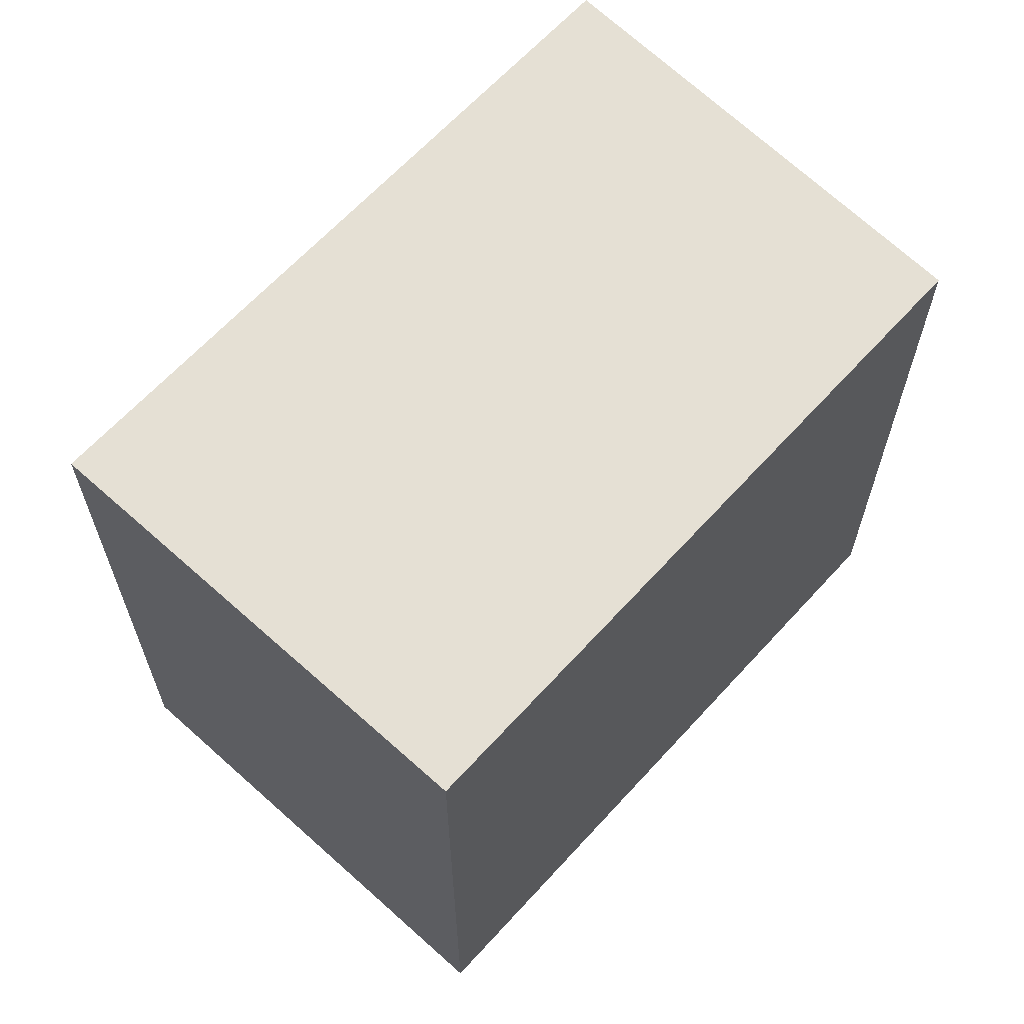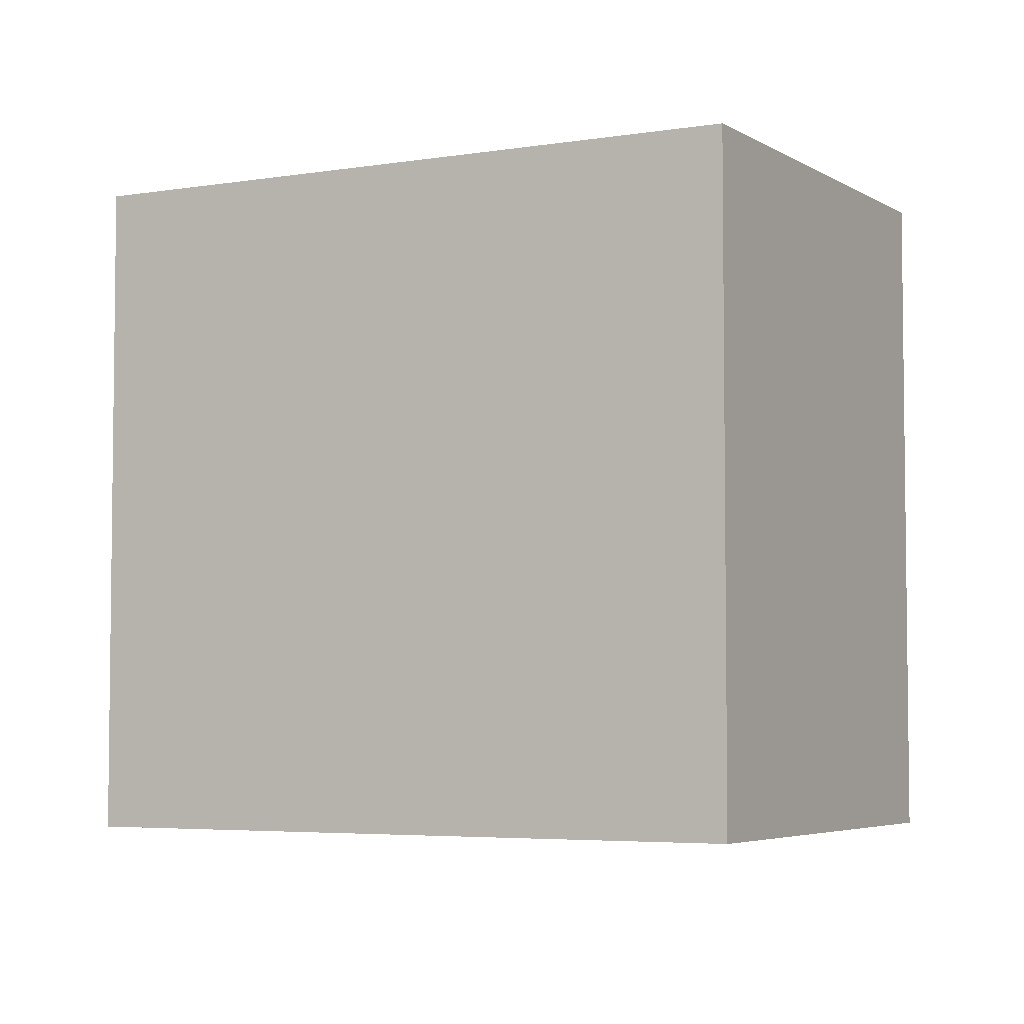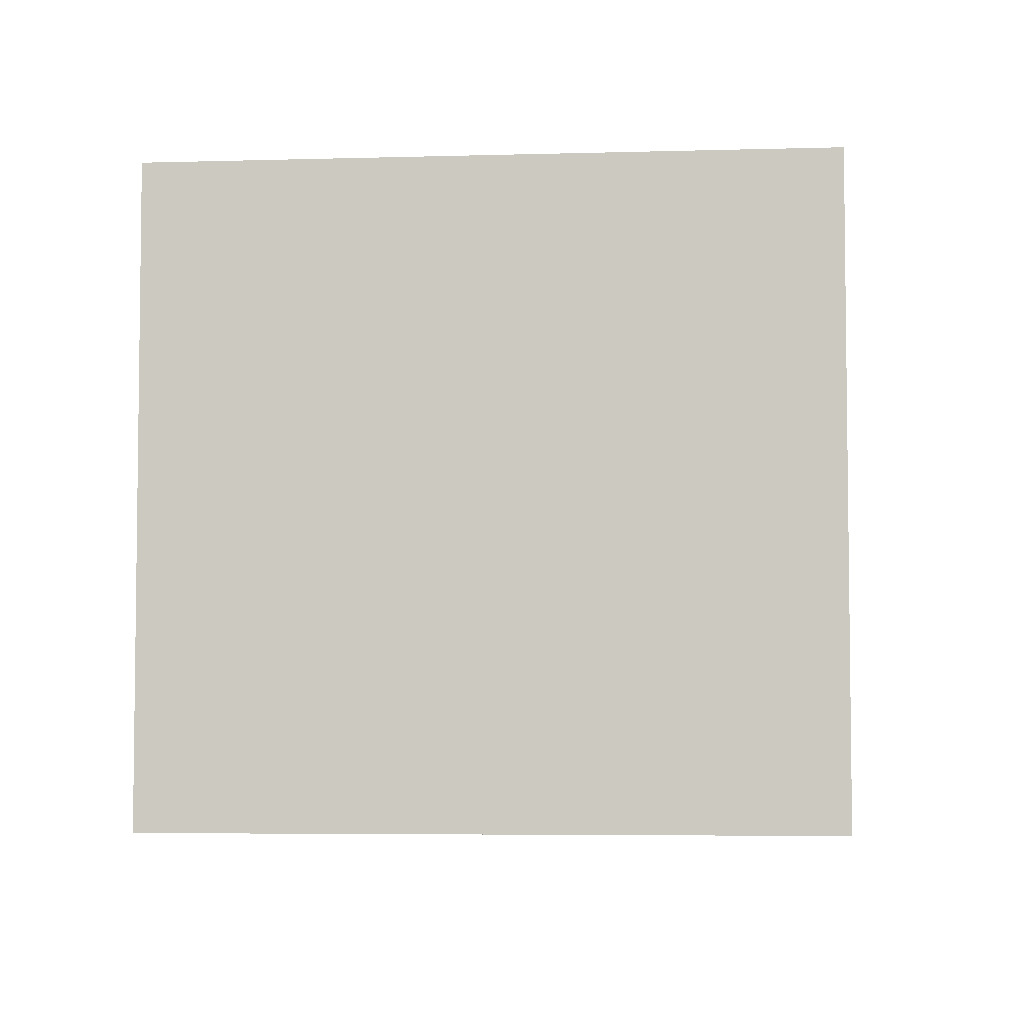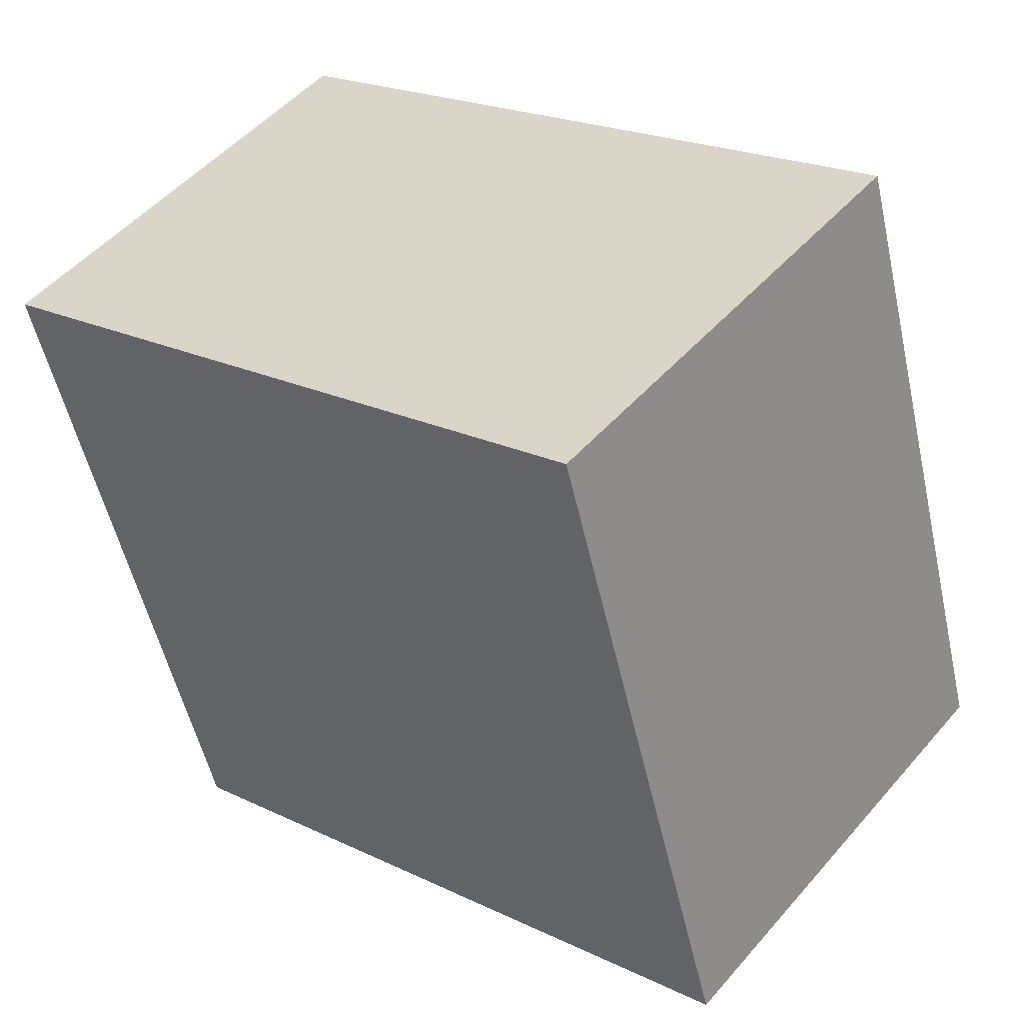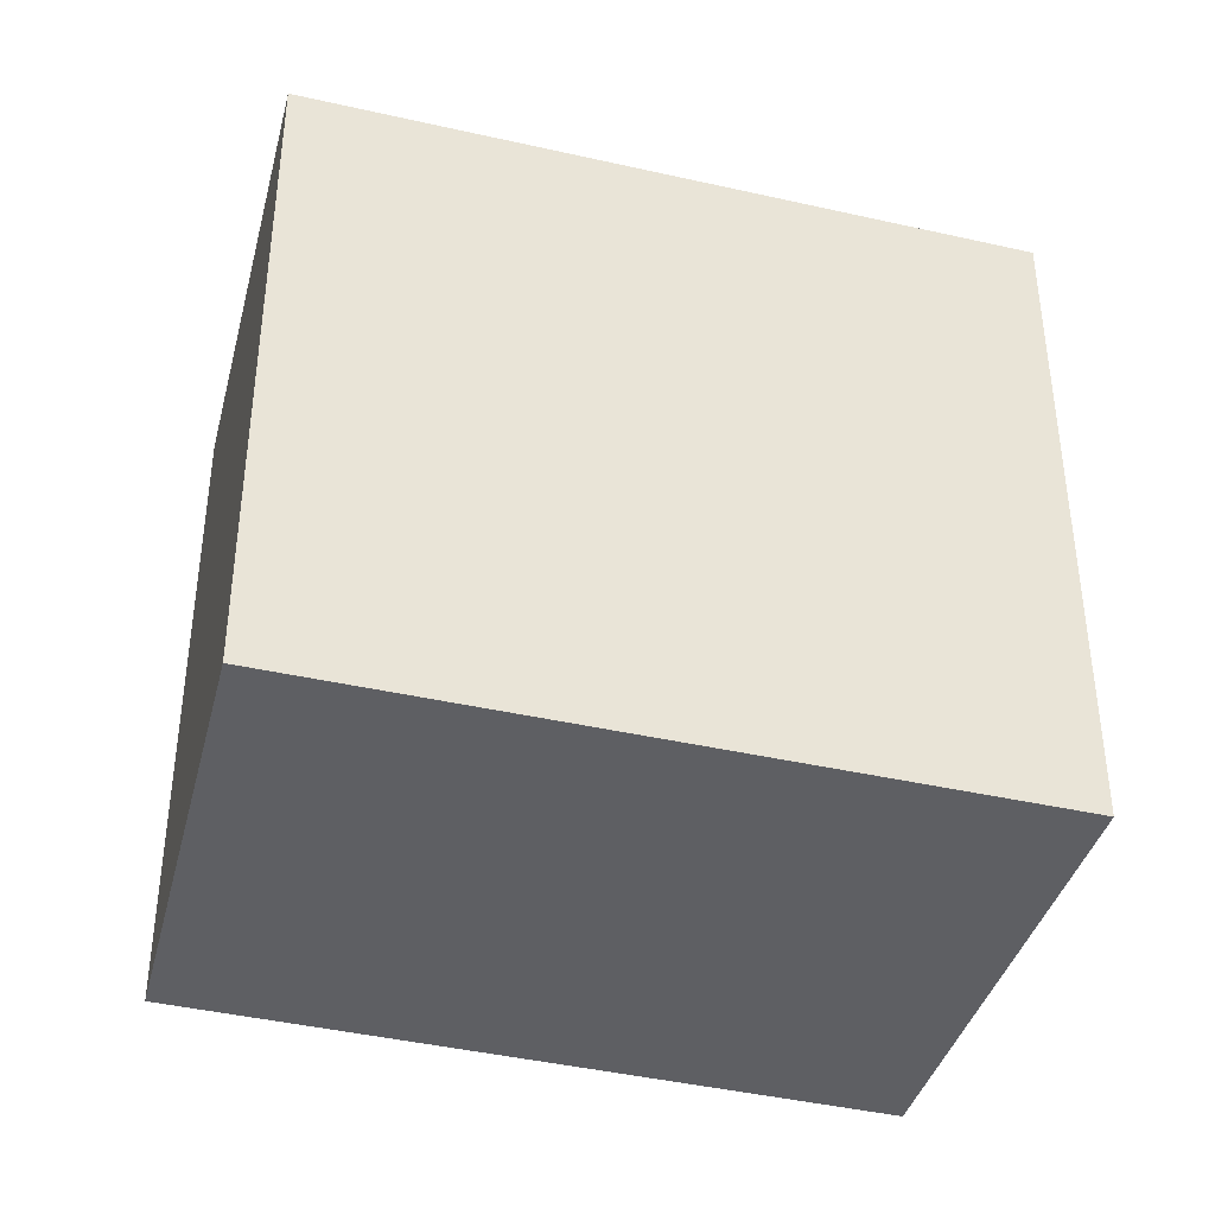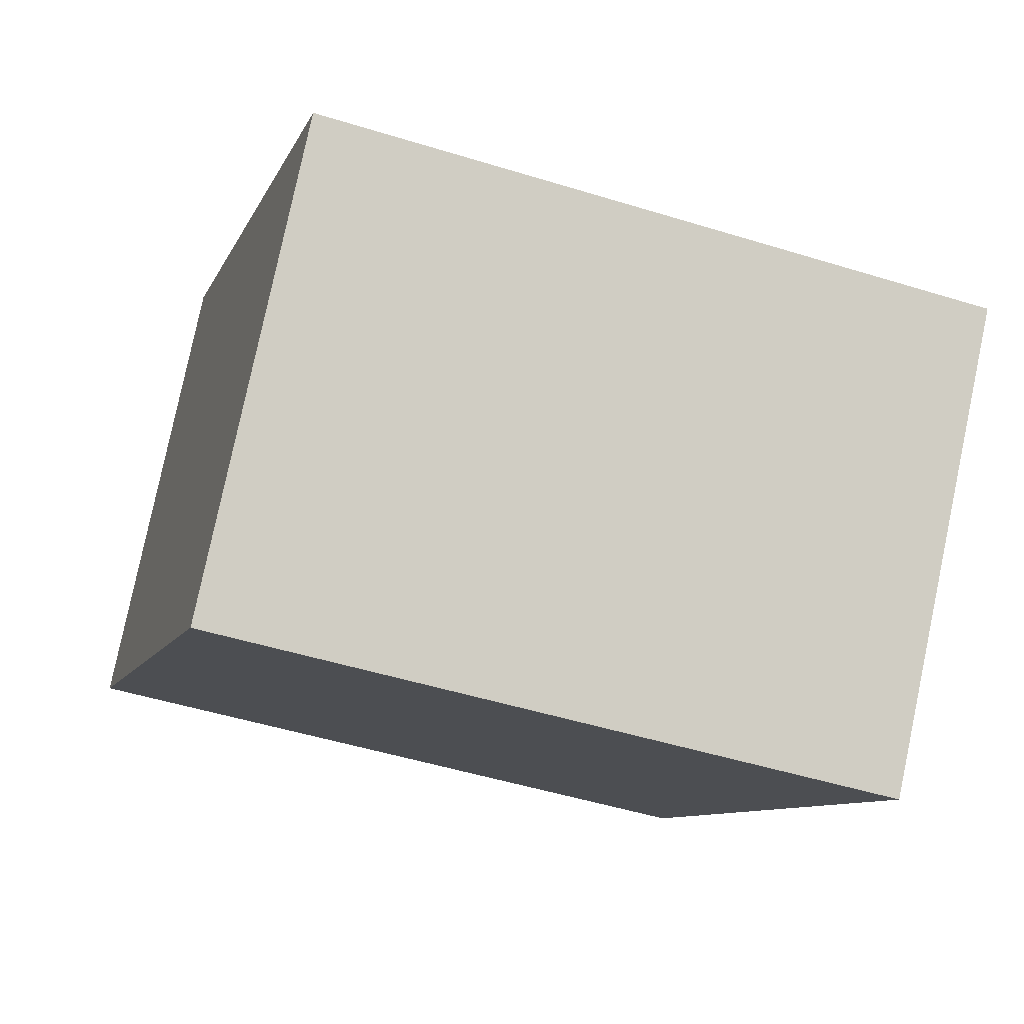
<metadata>
{"format":"obj","ext":"obj","renderer":"f3d","projection":"perspective","resolution":1024,"background":"white","views":[{"elev":65.6,"azim":171.4,"up":"+Y"},{"elev":-4.6,"azim":-113.3,"up":"+Y"},{"elev":-5.0,"azim":-135.6,"up":"+Y"},{"elev":-53.4,"azim":12.6,"up":"+Z"},{"elev":-41.0,"azim":23.1,"up":"+Y"},{"elev":-49.0,"azim":71.0,"up":"+Z"}]}
</metadata>
<code>
v  2.643 6.215 3.499
v  0 0 0
v  2.643 -2.143e-16 3.499
v  0.0001324 6.215 -0.0001969
v  7.864 4.061e-17 -0.6633
v  7.864 6.215 -0.6635
v  5.054 2.507e-16 -4.093
v  5.054 6.215 -4.094
v  1.997 6.215 -1.617
v  1.997 9.9e-17 -1.617
g defaultobject
f 1 2 3
f 2 1 4
f 5 1 3
f 1 5 6
f 7 6 5
f 6 7 8
f 9 7 10
f 7 9 8
f 4 10 2
f 10 4 9
f 1 9 4
f 9 1 8
f 8 1 6
f 2 5 3
f 5 2 10
f 5 10 7

</code>
